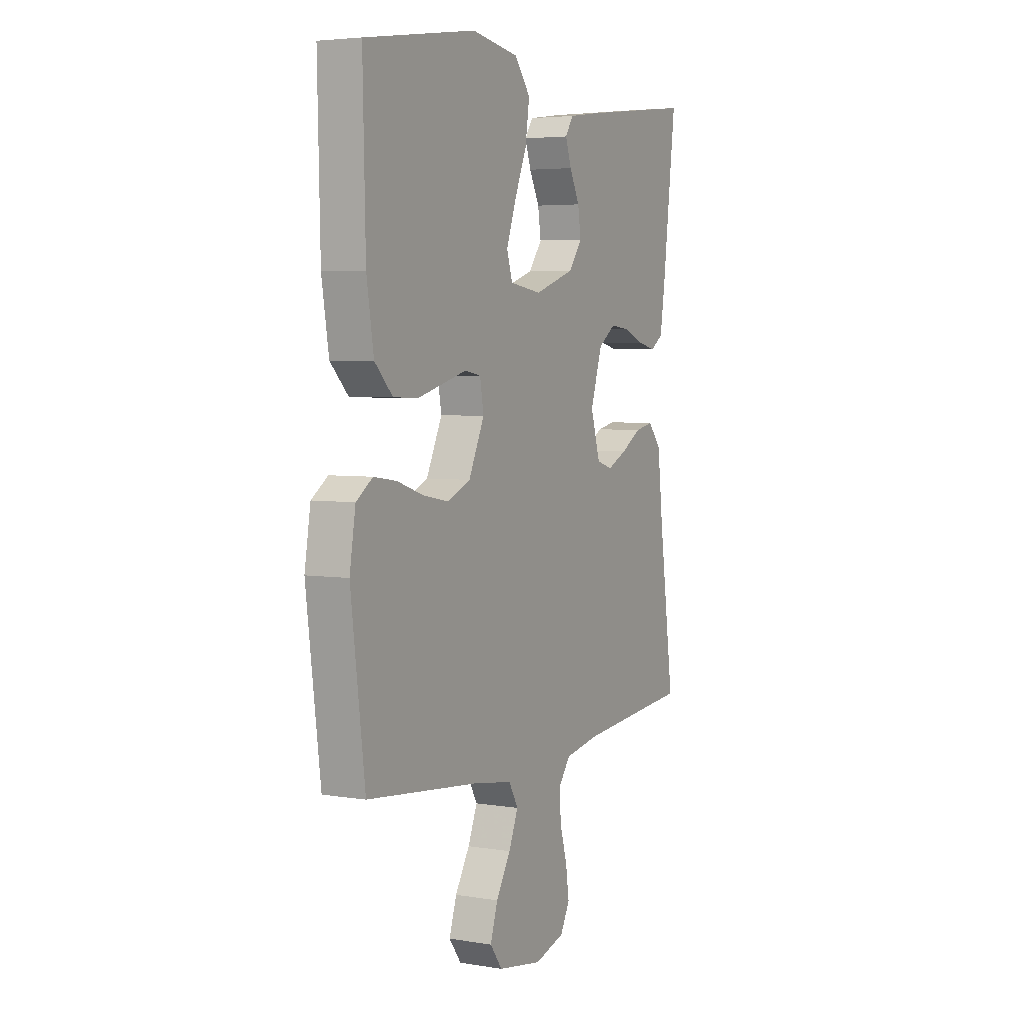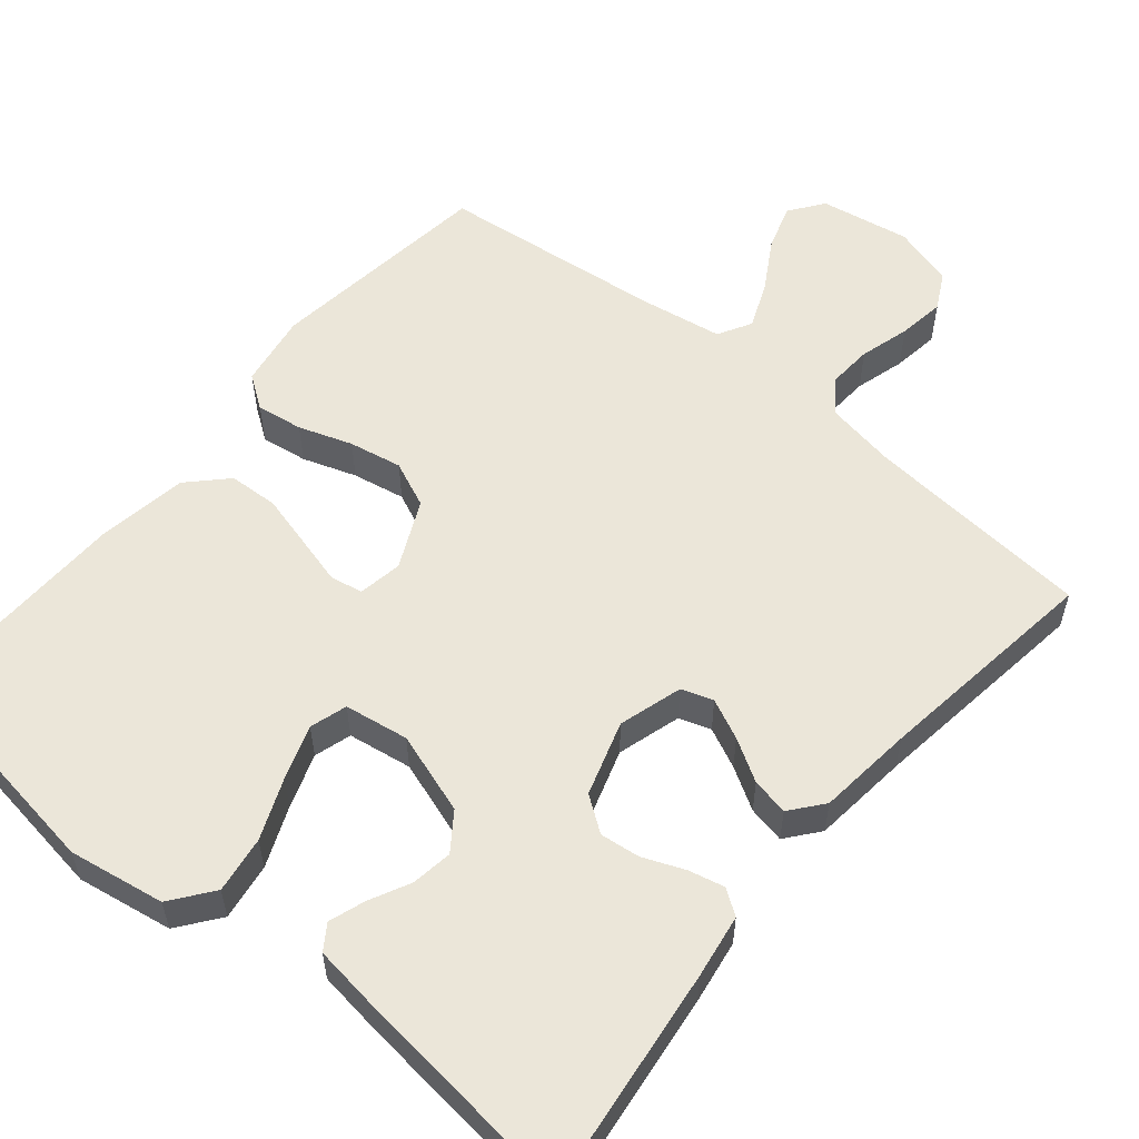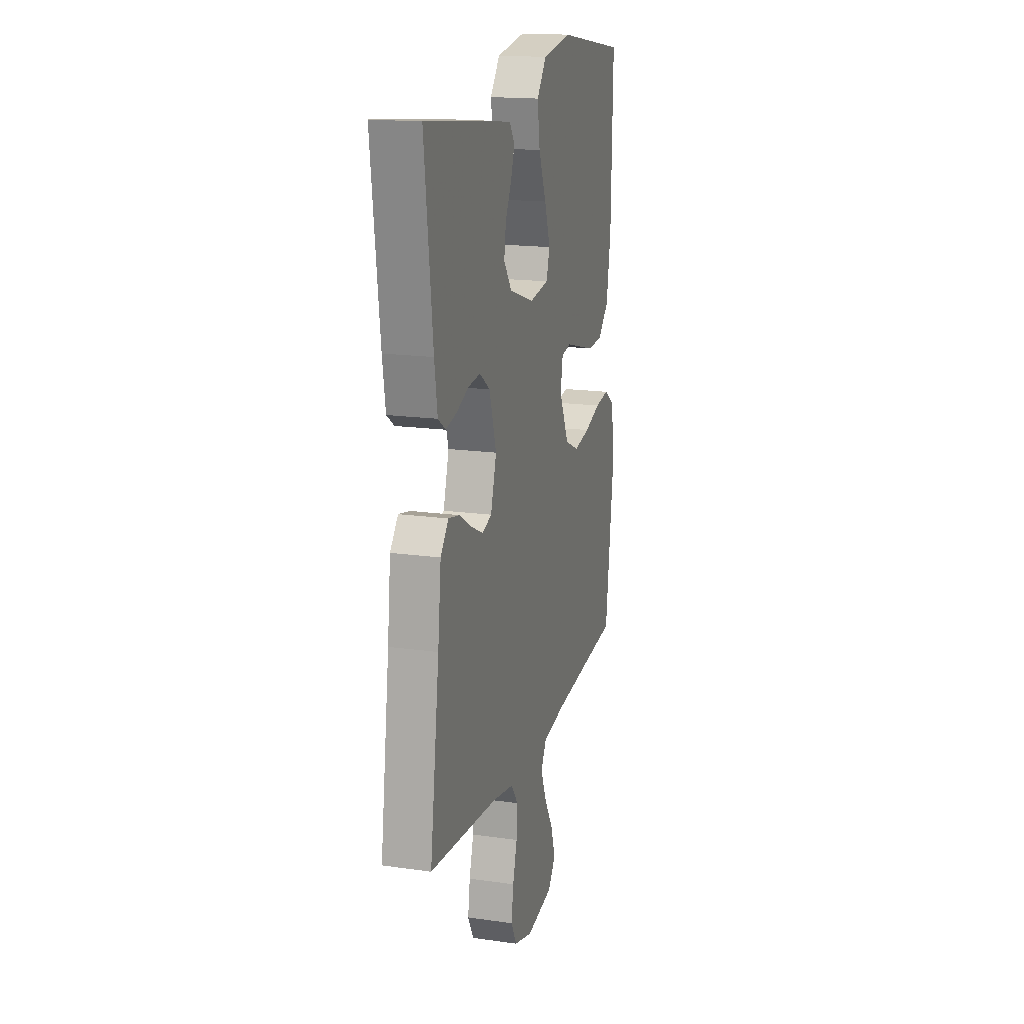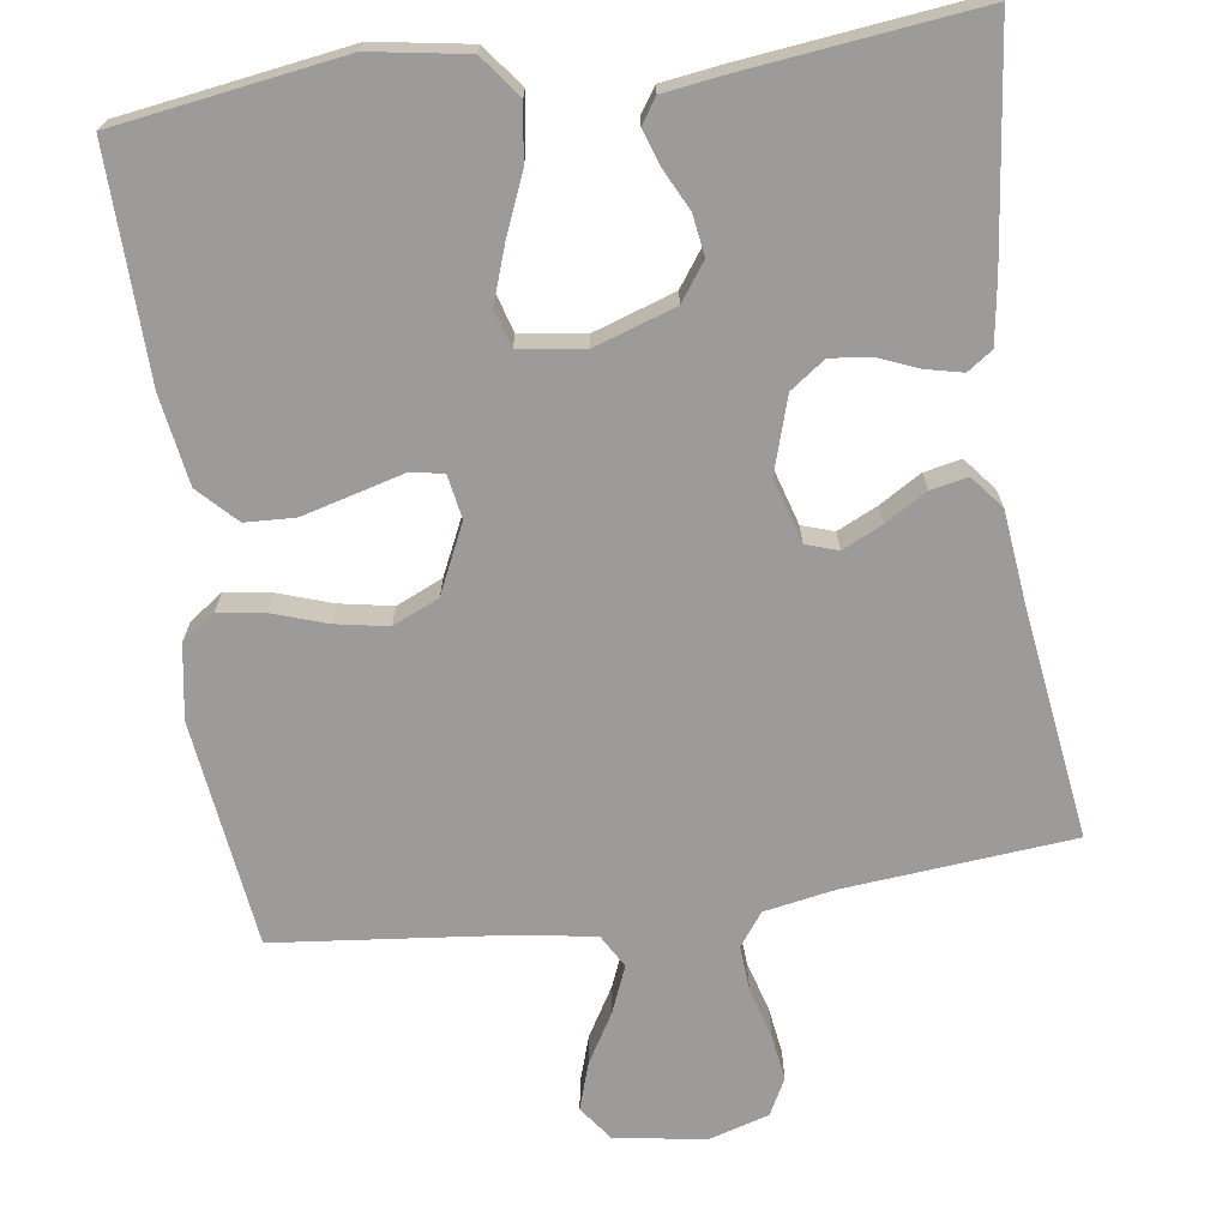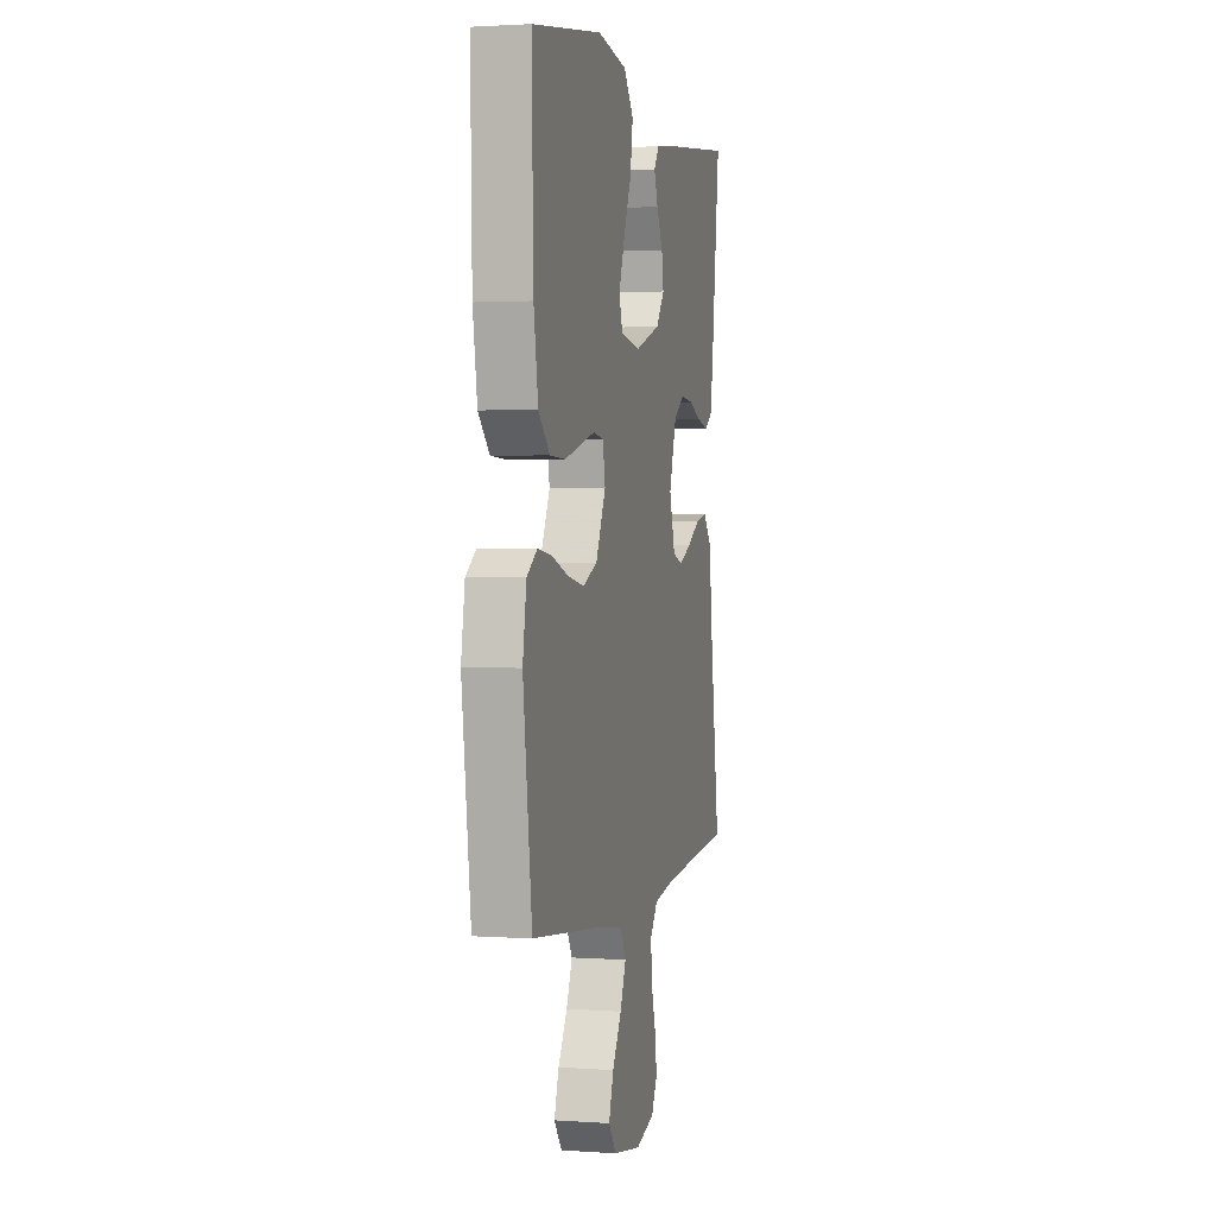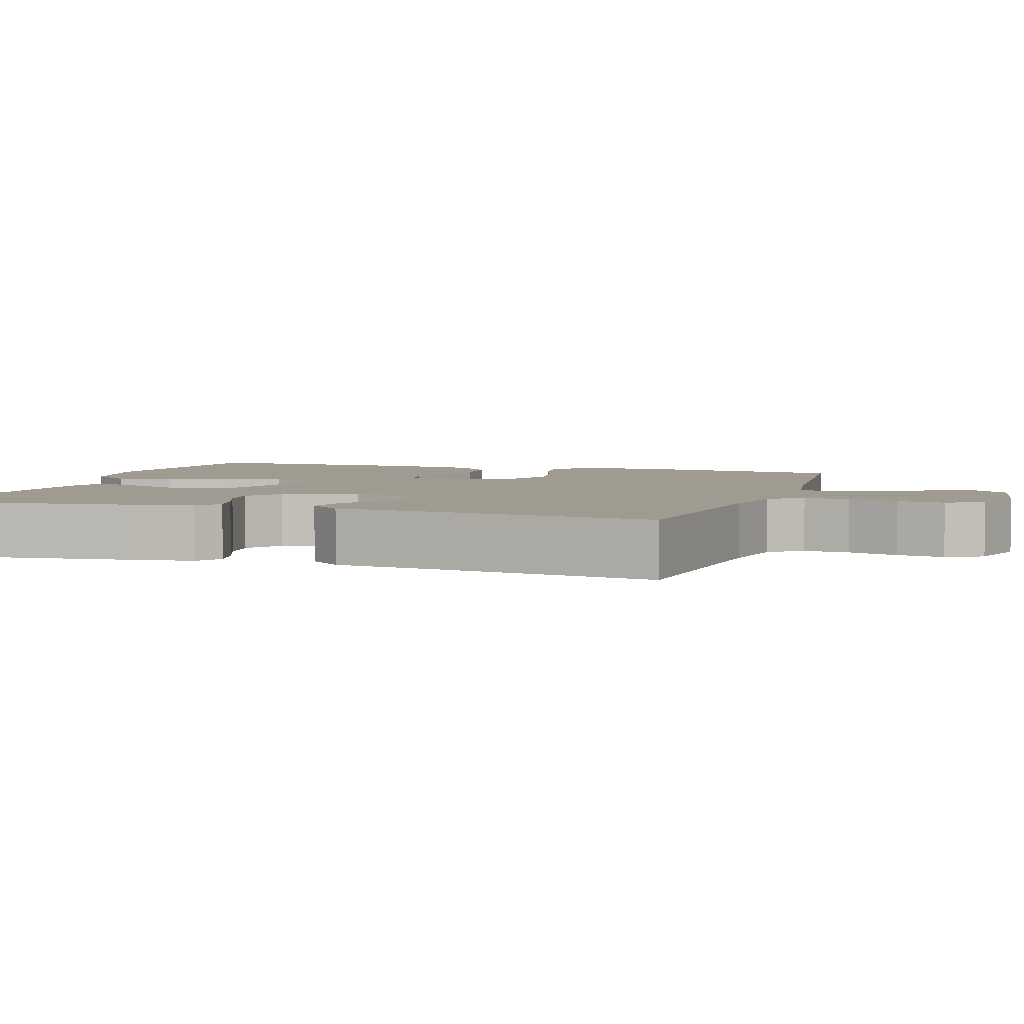
<metadata>
{"format":"obj","ext":"obj","renderer":"f3d","projection":"perspective","resolution":1024,"background":"white","views":[{"elev":4.5,"azim":-62.1,"up":"+Z"},{"elev":56.3,"azim":39.6,"up":"+Y"},{"elev":17.1,"azim":105.9,"up":"+Z"},{"elev":-69.9,"azim":8.1,"up":"+Y"},{"elev":1.8,"azim":-75.9,"up":"+Z"},{"elev":4.2,"azim":108.1,"up":"+Y"}]}
</metadata>
<code>
v 0.5 0.07 -0.5
v 0.2 0.07 -0.527
v 0.106 0.07 -0.544
v 0.074 0.07 -0.587
v 0.078 0.07 -0.647
v 0.097 0.07 -0.713
v 0.106 0.07 -0.775
v 0.081 0.07 -0.823
v 0 0.07 -0.847
v -0.119 0.07 -0.827
v -0.152 0.07 -0.782
v -0.132 0.07 -0.72
v -0.093 0.07 -0.654
v -0.068 0.07 -0.593
v -0.093 0.07 -0.549
v -0.2 0.07 -0.532
v -0.5 0.07 -0.5
v -0.538 0.07 -0.2
v -0.522 0.07 -0.102
v -0.478 0.07 -0.071
v -0.417 0.07 -0.08
v -0.346 0.07 -0.104
v -0.276 0.07 -0.117
v -0.215 0.07 -0.09
v -0.173 0.07 0
v -0.183 0.07 0.058
v -0.226 0.07 0.066
v -0.289 0.07 0.049
v -0.36 0.07 0.03
v -0.426 0.07 0.033
v -0.474 0.07 0.082
v -0.493 0.07 0.2
v -0.5 0.07 0.5
v -0.2 0.07 0.545
v -0.073 0.07 0.524
v -0.031 0.07 0.469
v -0.042 0.07 0.394
v -0.075 0.07 0.314
v -0.1 0.07 0.242
v -0.085 0.07 0.193
v 0 0.07 0.18
v 0.108 0.07 0.216
v 0.143 0.07 0.265
v 0.135 0.07 0.319
v 0.108 0.07 0.373
v 0.092 0.07 0.42
v 0.114 0.07 0.453
v 0.2 0.07 0.465
v 0.5 0.07 0.5
v 0.464 0.07 0.2
v 0.451 0.07 0.116
v 0.418 0.07 0.093
v 0.37 0.07 0.104
v 0.316 0.07 0.126
v 0.263 0.07 0.132
v 0.217 0.07 0.099
v 0.186 0.07 0
v 0.211 0.07 -0.084
v 0.253 0.07 -0.098
v 0.306 0.07 -0.073
v 0.361 0.07 -0.04
v 0.41 0.07 -0.03
v 0.445 0.07 -0.073
v 0.459 0.07 -0.2
v 0.5 0 -0.5
v 0.2 0 -0.527
v 0.106 0 -0.544
v 0.074 0 -0.587
v 0.078 0 -0.647
v 0.097 0 -0.713
v 0.106 0 -0.775
v 0.081 0 -0.823
v 0 0 -0.847
v -0.119 0 -0.827
v -0.152 0 -0.782
v -0.132 0 -0.72
v -0.093 0 -0.654
v -0.068 0 -0.593
v -0.093 0 -0.549
v -0.2 0 -0.532
v -0.5 0 -0.5
v -0.538 0 -0.2
v -0.522 0 -0.102
v -0.478 0 -0.071
v -0.417 0 -0.08
v -0.346 0 -0.104
v -0.276 0 -0.117
v -0.215 0 -0.09
v -0.173 0 0
v -0.183 0 0.058
v -0.226 0 0.066
v -0.289 0 0.049
v -0.36 0 0.03
v -0.426 0 0.033
v -0.474 0 0.082
v -0.493 0 0.2
v -0.5 0 0.5
v -0.2 0 0.545
v -0.073 0 0.524
v -0.031 0 0.469
v -0.042 0 0.394
v -0.075 0 0.314
v -0.1 0 0.242
v -0.085 0 0.193
v 0 0 0.18
v 0.108 0 0.216
v 0.143 0 0.265
v 0.135 0 0.319
v 0.108 0 0.373
v 0.092 0 0.42
v 0.114 0 0.453
v 0.2 0 0.465
v 0.5 0 0.5
v 0.464 0 0.2
v 0.451 0 0.116
v 0.418 0 0.093
v 0.37 0 0.104
v 0.316 0 0.126
v 0.263 0 0.132
v 0.217 0 0.099
v 0.186 0 0
v 0.211 0 -0.084
v 0.253 0 -0.098
v 0.306 0 -0.073
v 0.361 0 -0.04
v 0.41 0 -0.03
v 0.445 0 -0.073
v 0.459 0 -0.2
f 62 63 64
f 61 62 64
f 60 61 64
f 64 1 2
f 60 64 2
f 59 60 2
f 58 59 2 3
f 57 58 3 4
f 52 53 54
f 51 52 54
f 50 51 54
f 49 50 54
f 48 49 54
f 47 48 54
f 46 47 54
f 45 46 54
f 44 45 54
f 43 44 54 55
f 42 43 55 56
f 36 37 38
f 35 36 38
f 34 35 38
f 33 34 38
f 32 33 38
f 31 32 38
f 30 31 38
f 29 30 38
f 28 29 38
f 27 28 38
f 26 27 38 39
f 25 26 39 40
f 20 21 22
f 19 20 22
f 18 19 22
f 17 18 22
f 16 17 22
f 15 16 22 23
f 14 15 23 24
f 11 12 13
f 10 11 13
f 9 10 13
f 8 9 13
f 7 8 13
f 6 7 13
f 5 6 13
f 4 5 13 14
f 14 24 25
f 4 14 25
f 57 4 25
f 56 57 25
f 42 56 25
f 41 42 25
f 25 40 41
f 128 127 126
f 128 126 125
f 128 125 124
f 66 65 128
f 66 128 124
f 66 124 123
f 67 66 123 122
f 68 67 122 121
f 118 117 116
f 118 116 115
f 118 115 114
f 118 114 113
f 118 113 112
f 118 112 111
f 118 111 110
f 118 110 109
f 118 109 108
f 119 118 108 107
f 120 119 107 106
f 102 101 100
f 102 100 99
f 102 99 98
f 102 98 97
f 102 97 96
f 102 96 95
f 102 95 94
f 102 94 93
f 102 93 92
f 102 92 91
f 103 102 91 90
f 104 103 90 89
f 86 85 84
f 86 84 83
f 86 83 82
f 86 82 81
f 86 81 80
f 87 86 80 79
f 88 87 79 78
f 77 76 75
f 77 75 74
f 77 74 73
f 77 73 72
f 77 72 71
f 77 71 70
f 77 70 69
f 78 77 69 68
f 89 88 78
f 89 78 68
f 89 68 121
f 89 121 120
f 89 120 106
f 89 106 105
f 105 104 89
f 1 65 66 2
f 2 66 67 3
f 3 67 68 4
f 4 68 69 5
f 5 69 70 6
f 6 70 71 7
f 7 71 72 8
f 8 72 73 9
f 9 73 74 10
f 10 74 75 11
f 11 75 76 12
f 12 76 77 13
f 13 77 78 14
f 14 78 79 15
f 15 79 80 16
f 16 80 81 17
f 17 81 82 18
f 18 82 83 19
f 19 83 84 20
f 20 84 85 21
f 21 85 86 22
f 22 86 87 23
f 23 87 88 24
f 24 88 89 25
f 25 89 90 26
f 26 90 91 27
f 27 91 92 28
f 28 92 93 29
f 29 93 94 30
f 30 94 95 31
f 31 95 96 32
f 32 96 97 33
f 33 97 98 34
f 34 98 99 35
f 35 99 100 36
f 36 100 101 37
f 37 101 102 38
f 38 102 103 39
f 39 103 104 40
f 40 104 105 41
f 41 105 106 42
f 42 106 107 43
f 43 107 108 44
f 44 108 109 45
f 45 109 110 46
f 46 110 111 47
f 47 111 112 48
f 48 112 113 49
f 49 113 114 50
f 50 114 115 51
f 51 115 116 52
f 52 116 117 53
f 53 117 118 54
f 54 118 119 55
f 55 119 120 56
f 56 120 121 57
f 57 121 122 58
f 58 122 123 59
f 59 123 124 60
f 60 124 125 61
f 61 125 126 62
f 62 126 127 63
f 63 127 128 64
f 64 128 65 1

</code>
